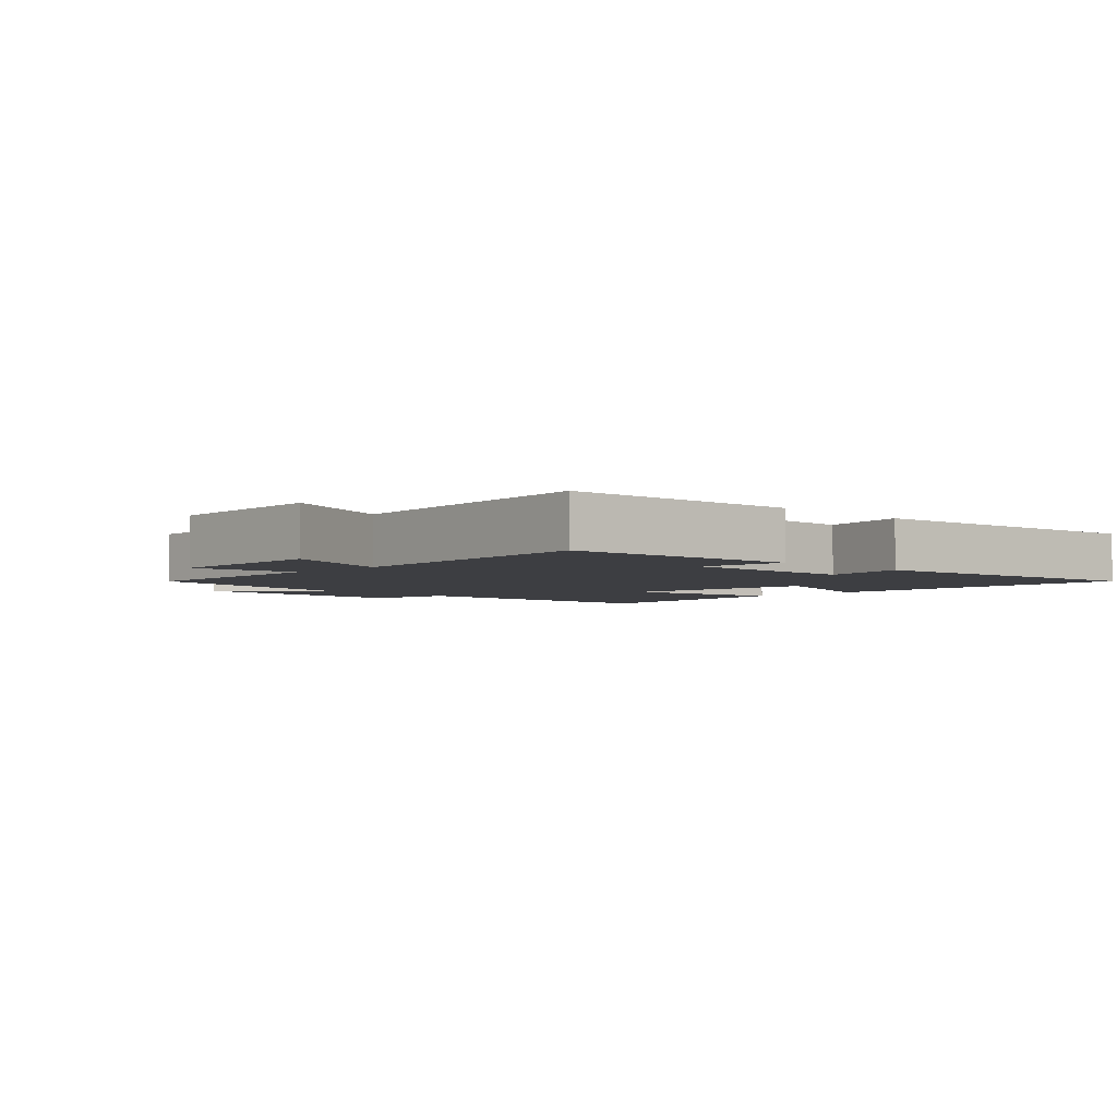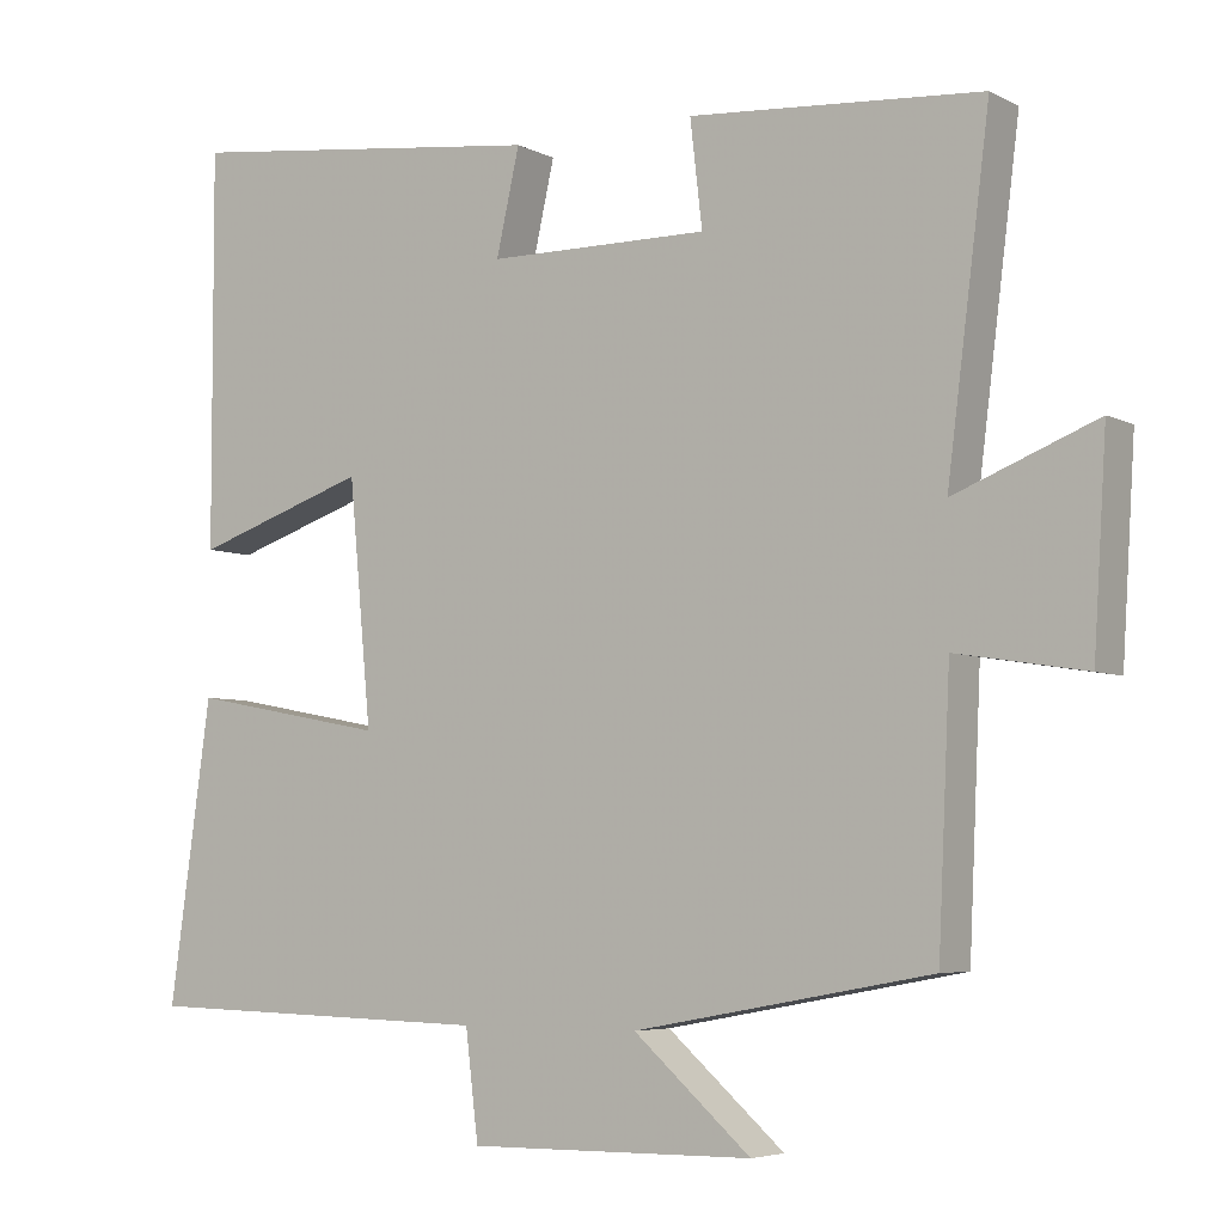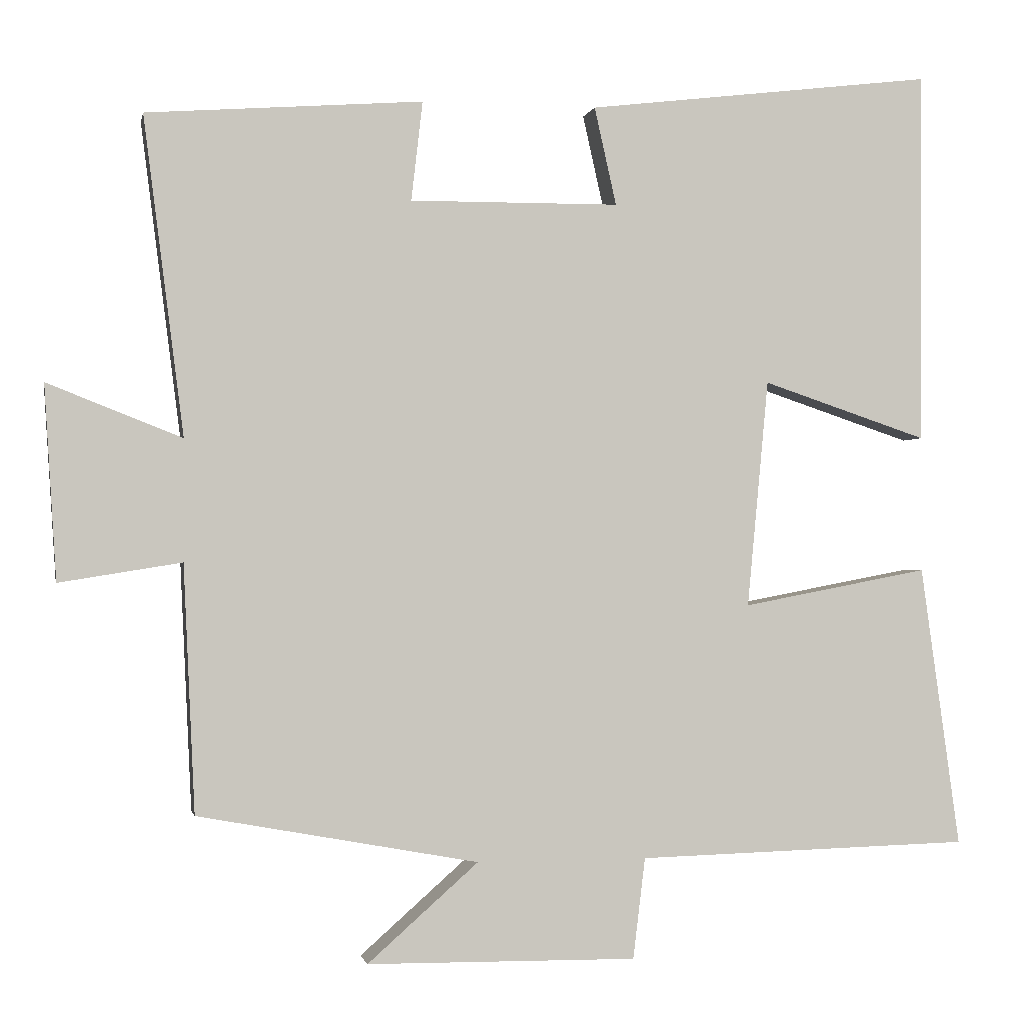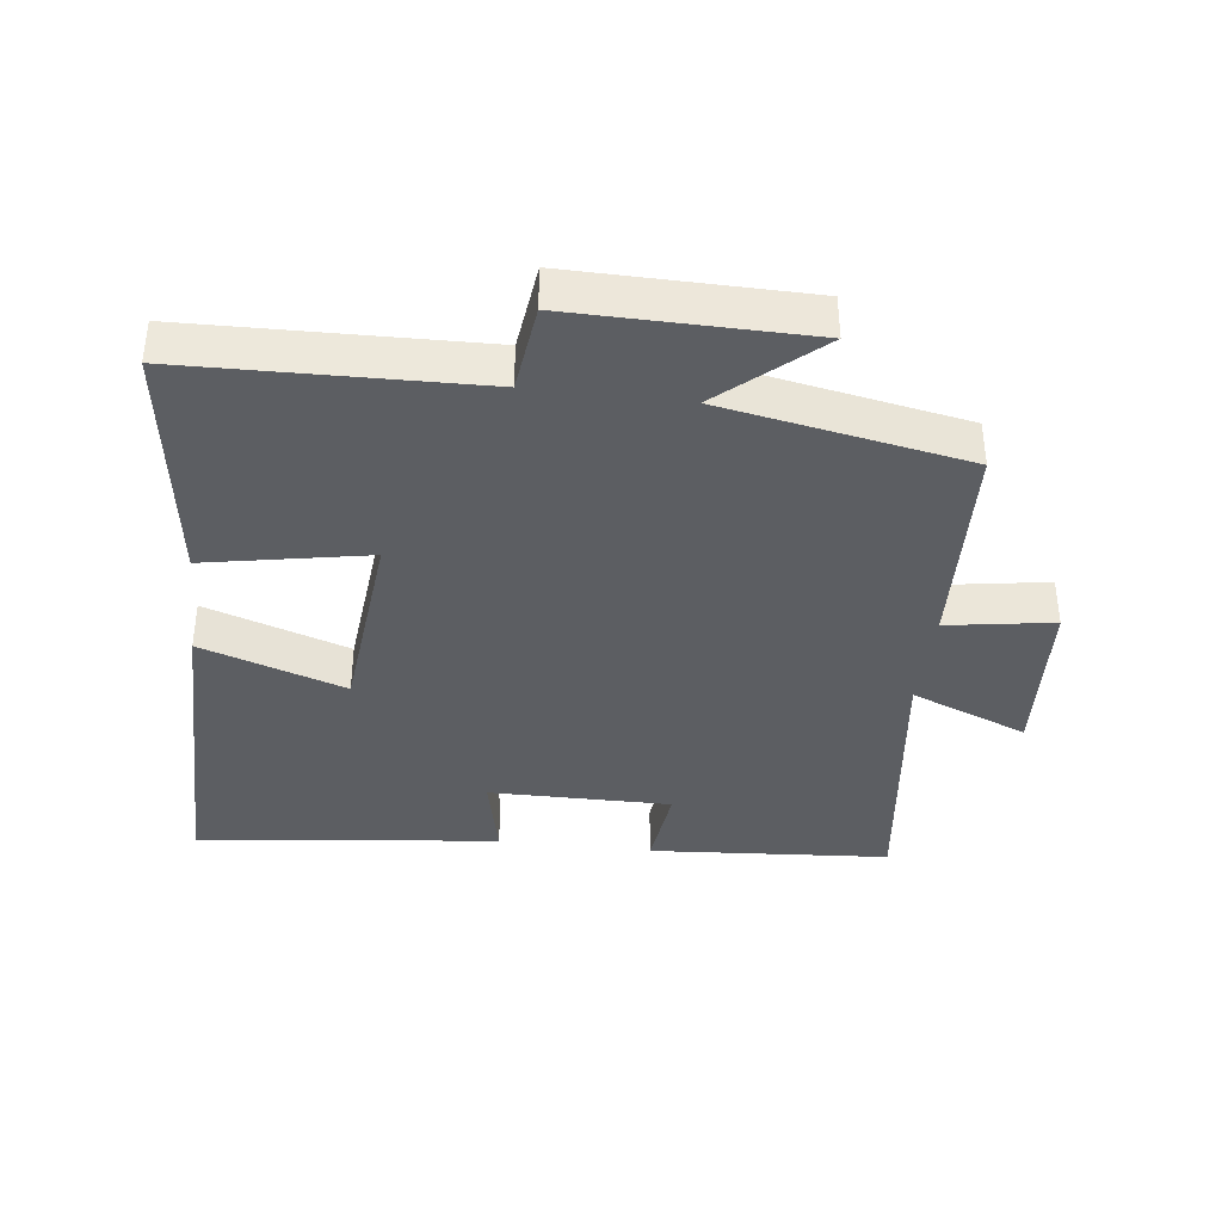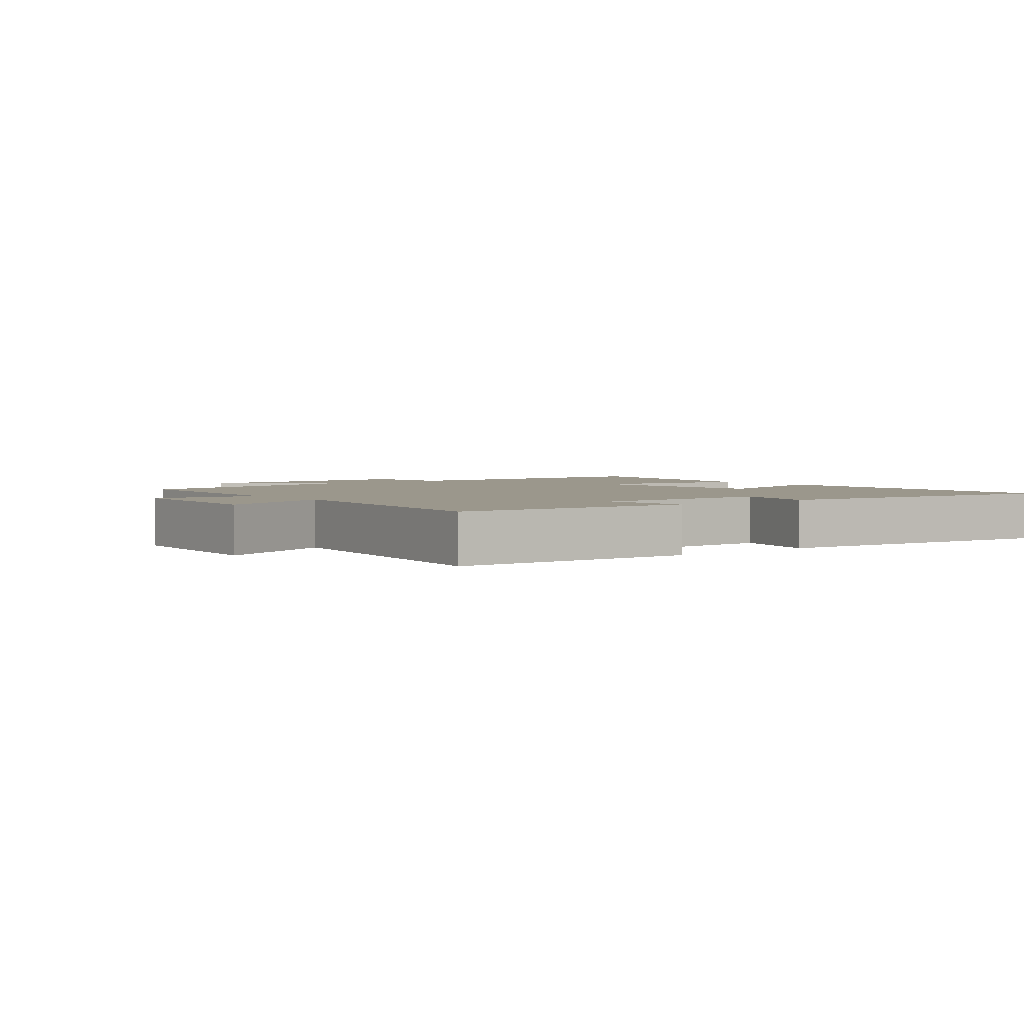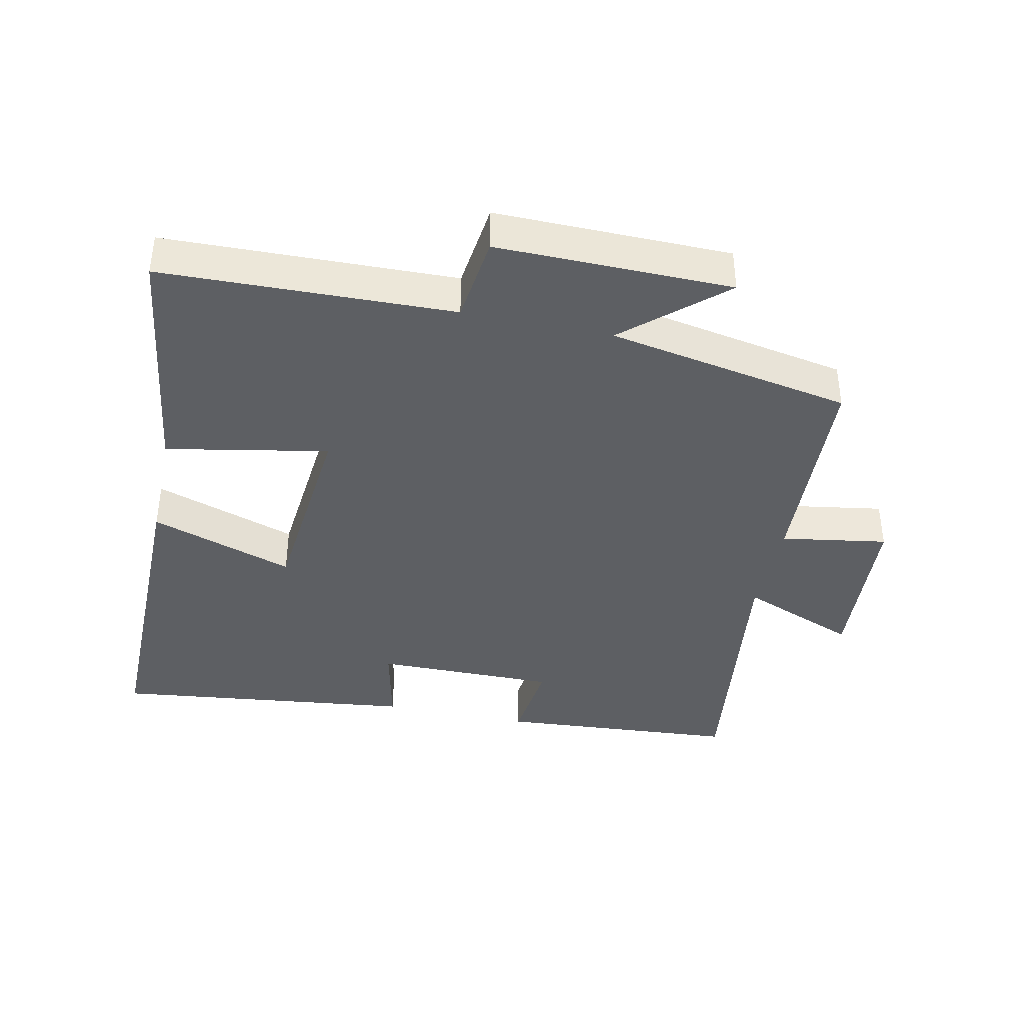
<metadata>
{"format":"obj","ext":"obj","renderer":"f3d","projection":"perspective","resolution":1024,"background":"white","views":[{"elev":-3.6,"azim":-44.8,"up":"+Y"},{"elev":-5.3,"azim":-146.4,"up":"+Z"},{"elev":-1.0,"azim":-11.0,"up":"+Z"},{"elev":-38.1,"azim":173.0,"up":"+Y"},{"elev":2.8,"azim":-38.2,"up":"+Y"},{"elev":-39.9,"azim":168.0,"up":"+Y"}]}
</metadata>
<code>
v 0.501 0.07 0.555
v 0.5 0.07 0.063
v 0.282 0.07 0.136
v 0.254 0.07 -0.164
v 0.5 0.07 -0.117
v 0.552 0.07 -0.488
v 0.111 0.07 -0.5
v 0.095 0.07 -0.633
v -0.261 0.07 -0.629
v -0.115 0.07 -0.5
v -0.485 0.07 -0.432
v -0.5 0.07 -0.106
v -0.661 0.07 -0.132
v -0.677 0.07 0.124
v -0.5 0.07 0.054
v -0.553 0.07 0.473
v -0.189 0.07 0.5
v -0.204 0.07 0.369
v 0.072 0.07 0.371
v 0.043 0.07 0.5
v 0.501 0 0.555
v 0.5 0 0.063
v 0.282 0 0.136
v 0.254 0 -0.164
v 0.5 0 -0.117
v 0.552 0 -0.488
v 0.111 0 -0.5
v 0.095 0 -0.633
v -0.261 0 -0.629
v -0.115 0 -0.5
v -0.485 0 -0.432
v -0.5 0 -0.106
v -0.661 0 -0.132
v -0.677 0 0.124
v -0.5 0 0.054
v -0.553 0 0.473
v -0.189 0 0.5
v -0.204 0 0.369
v 0.072 0 0.371
v 0.043 0 0.5
f 1 2 3
f 20 1 3
f 19 20 3
f 18 19 3 4
f 15 16 17 18
f 15 18 4
f 12 13 14 15
f 12 15 4
f 11 12 4
f 10 11 4
f 7 8 9 10
f 6 7 10
f 5 6 10
f 4 5 10
f 23 22 21
f 23 21 40
f 23 40 39
f 24 23 39 38
f 38 37 36 35
f 24 38 35
f 35 34 33 32
f 24 35 32
f 24 32 31
f 24 31 30
f 30 29 28 27
f 30 27 26
f 30 26 25
f 30 25 24
f 1 21 22 2
f 2 22 23 3
f 3 23 24 4
f 4 24 25 5
f 5 25 26 6
f 6 26 27 7
f 7 27 28 8
f 8 28 29 9
f 9 29 30 10
f 10 30 31 11
f 11 31 32 12
f 12 32 33 13
f 13 33 34 14
f 14 34 35 15
f 15 35 36 16
f 16 36 37 17
f 17 37 38 18
f 18 38 39 19
f 19 39 40 20
f 20 40 21 1

</code>
